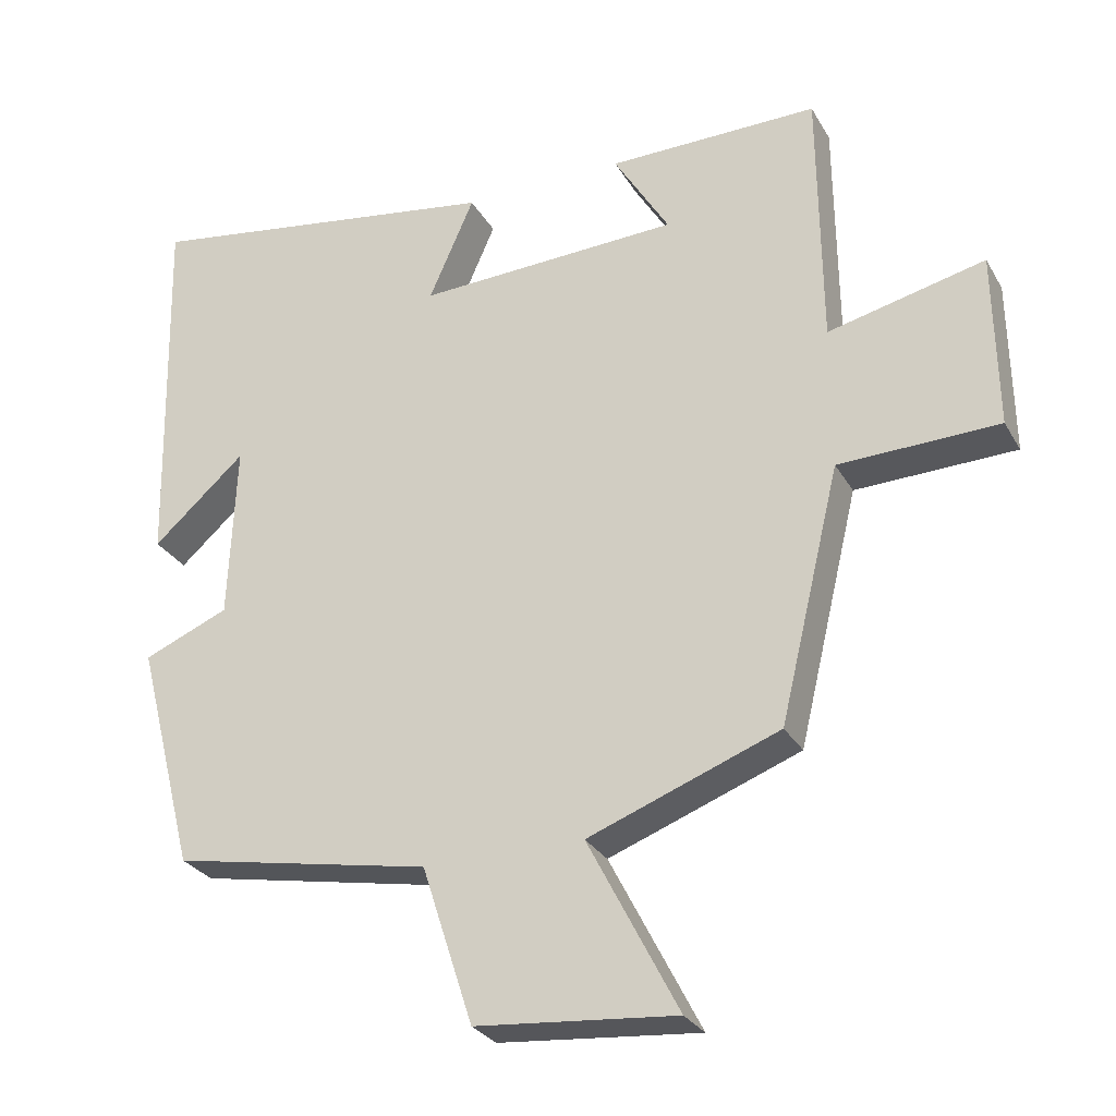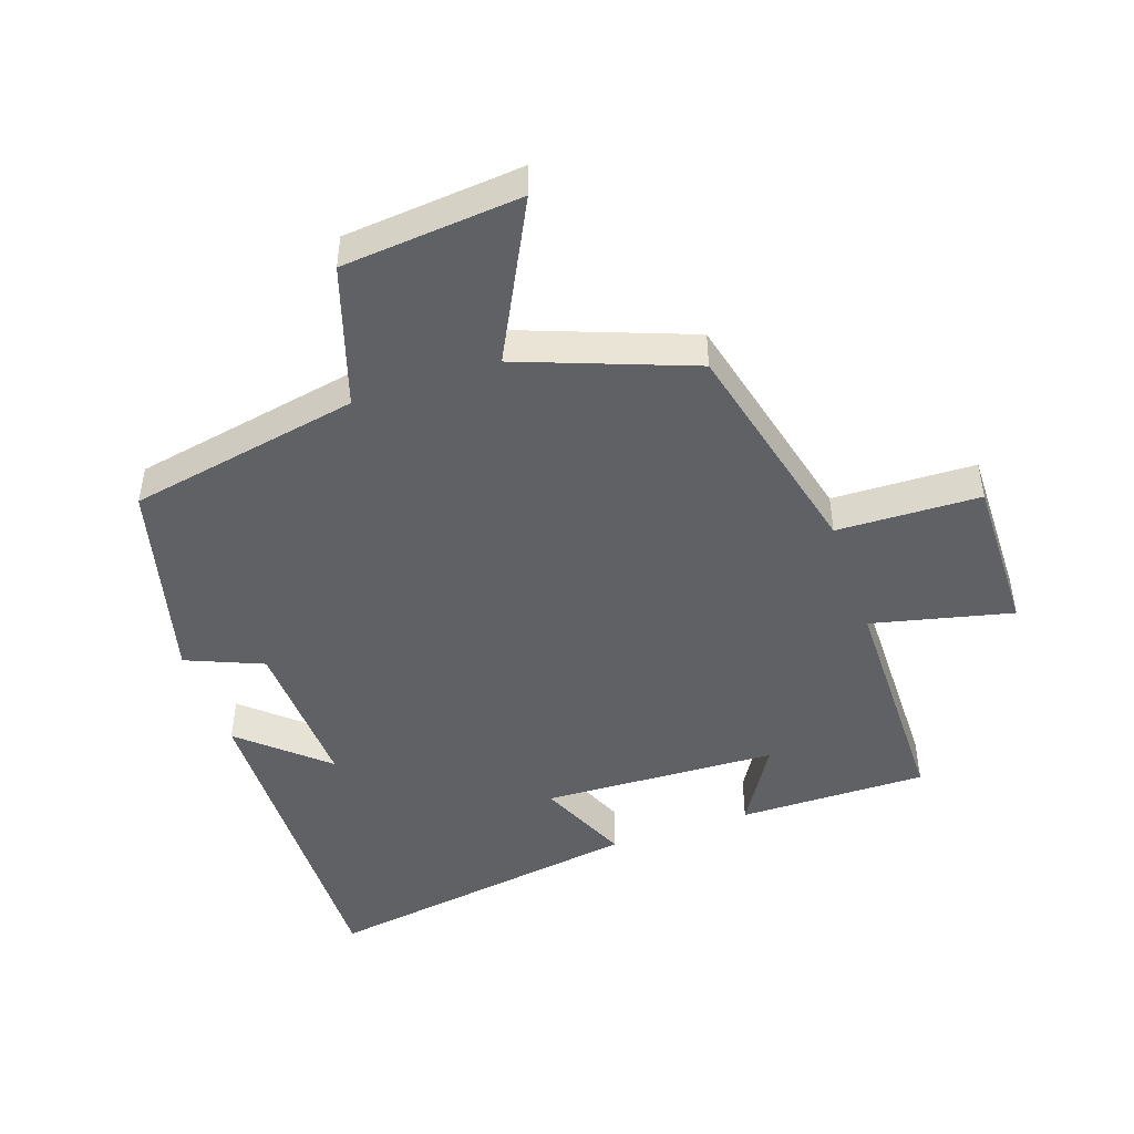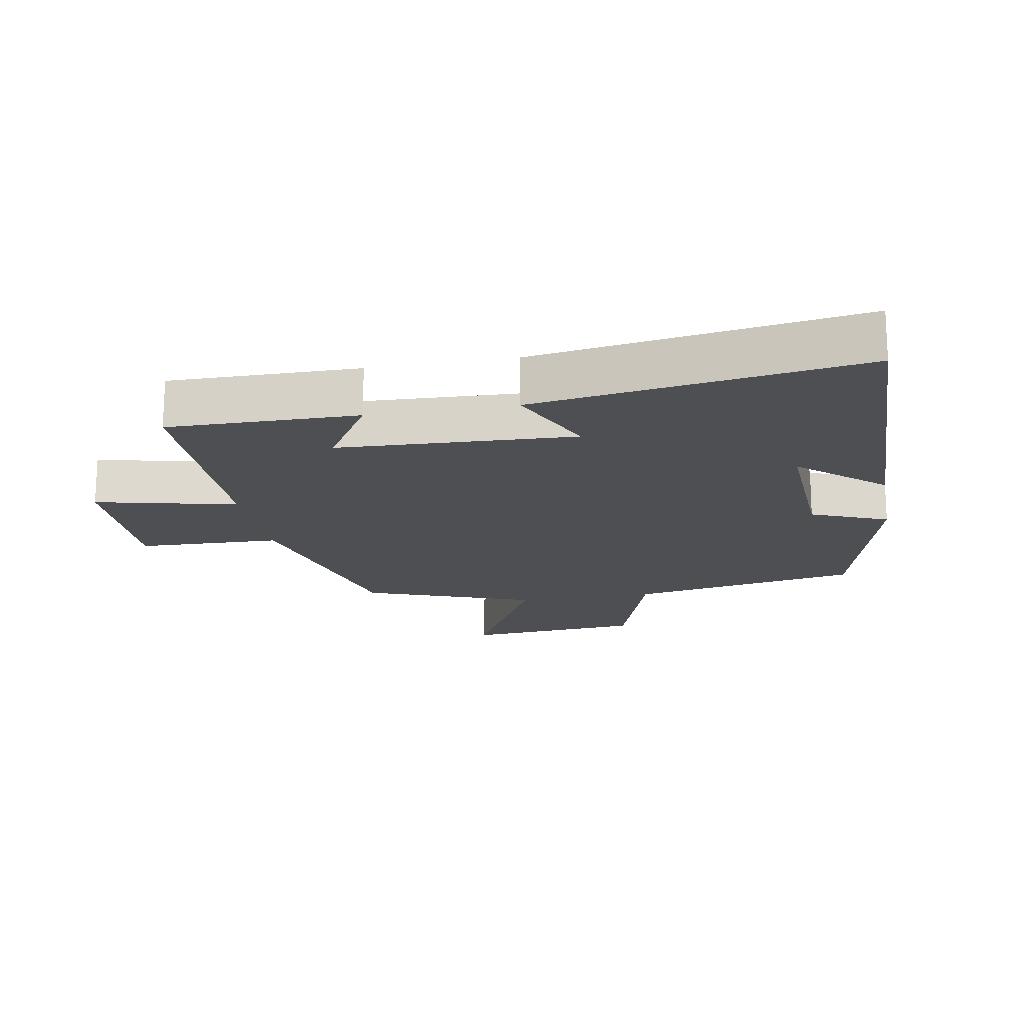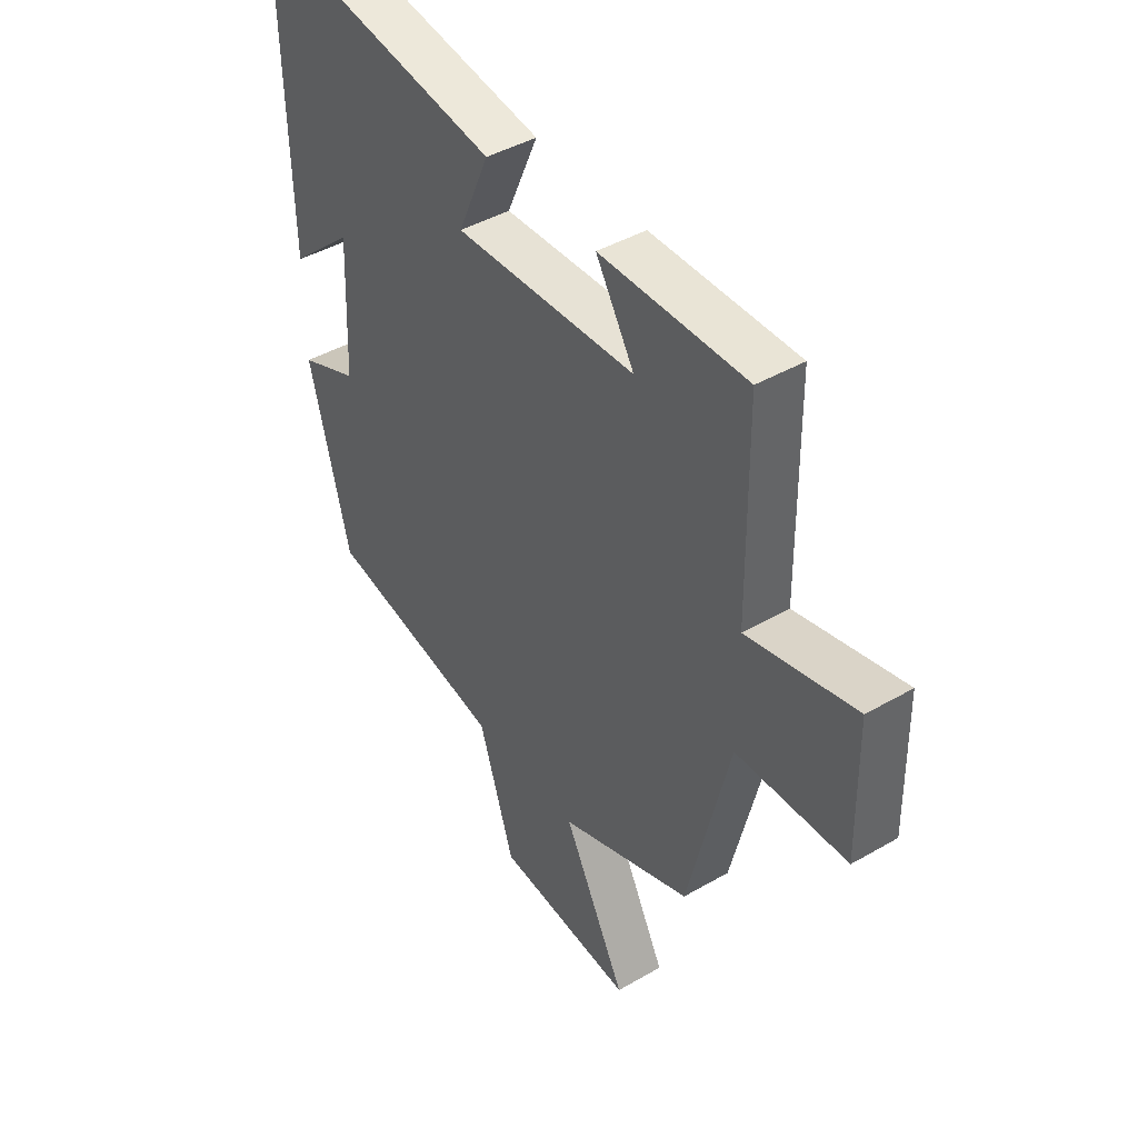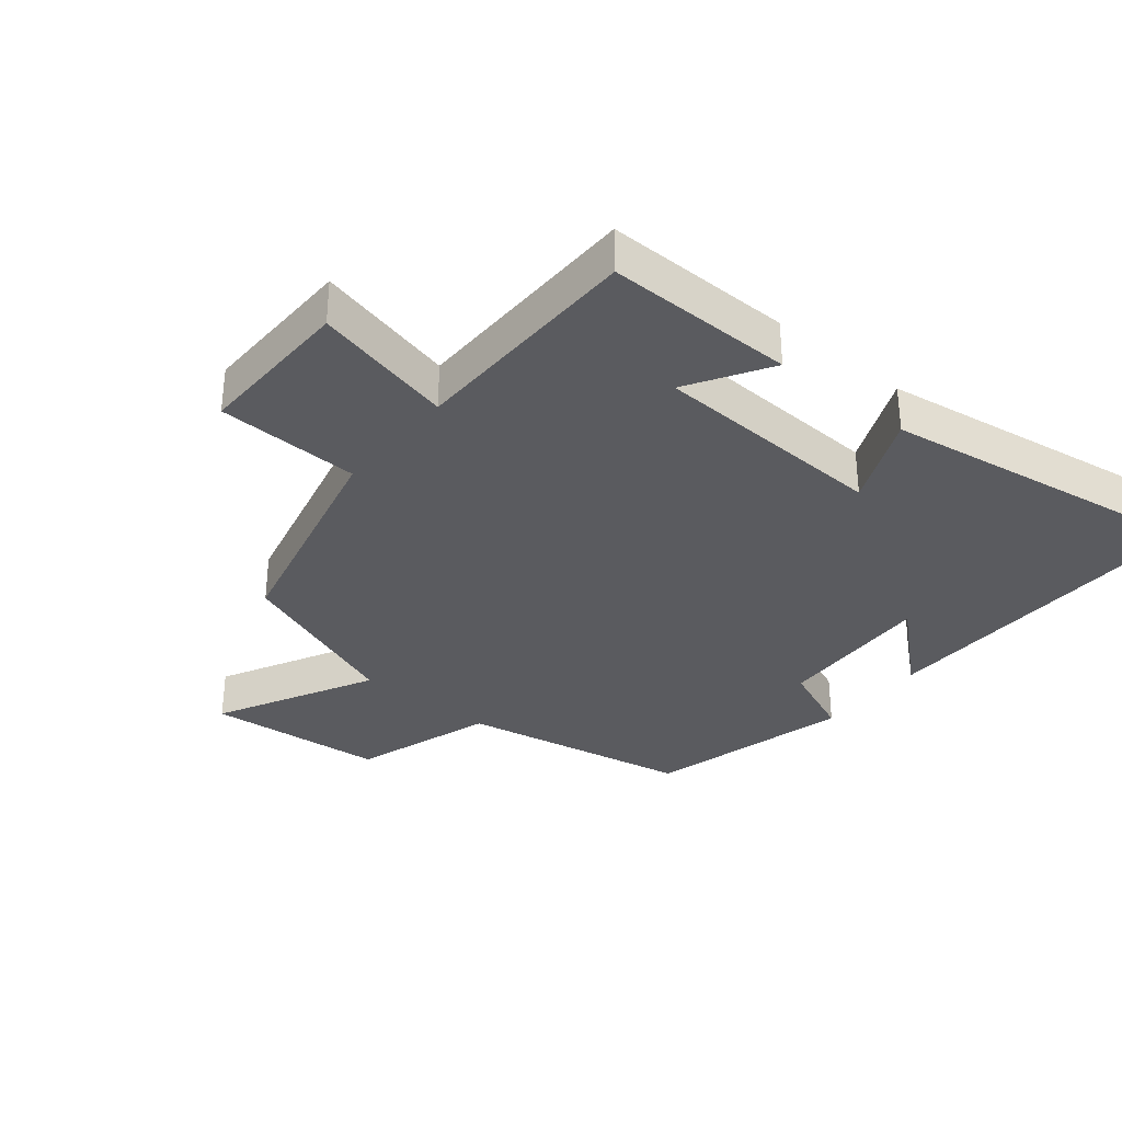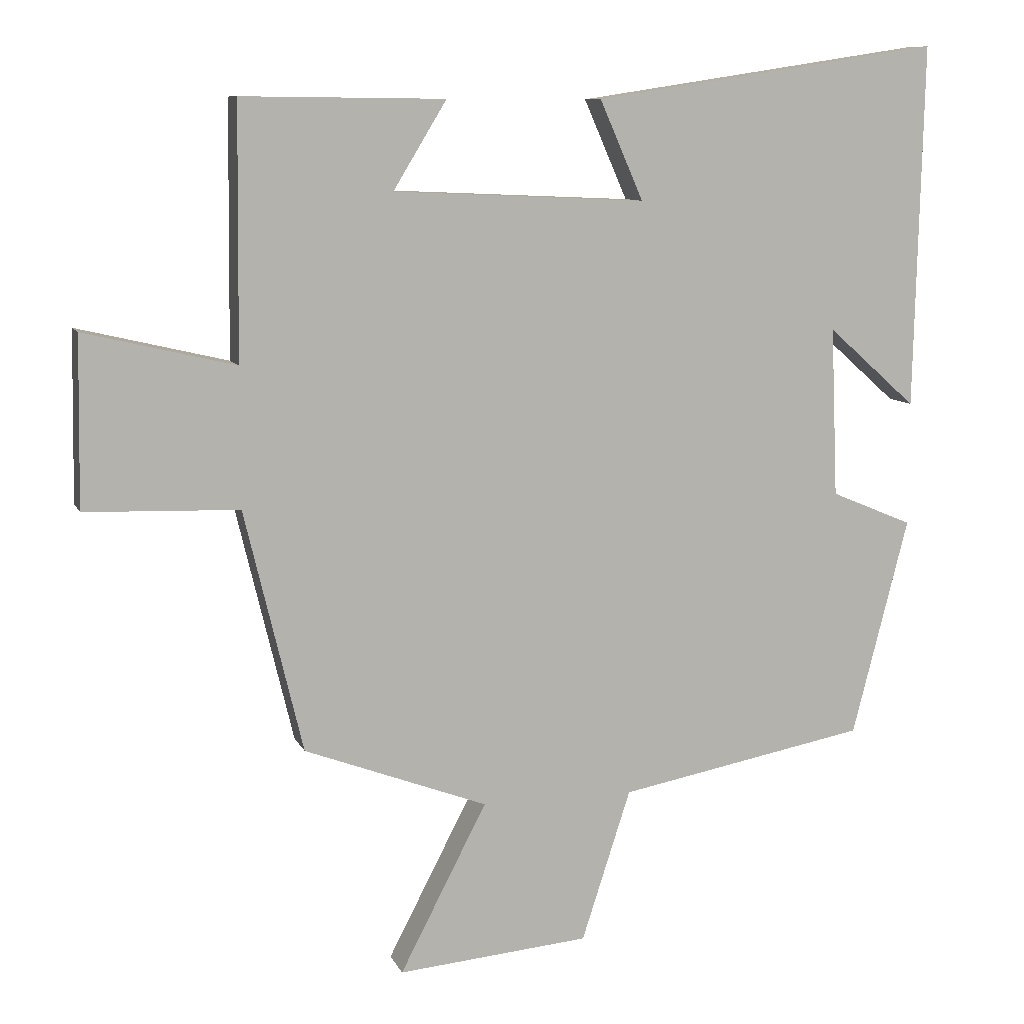
<metadata>
{"format":"obj","ext":"obj","renderer":"f3d","projection":"perspective","resolution":1024,"background":"white","views":[{"elev":-28.2,"azim":-155.6,"up":"+Z"},{"elev":-47.0,"azim":-160.9,"up":"+Y"},{"elev":-17.6,"azim":10.4,"up":"+Y"},{"elev":43.1,"azim":-124.5,"up":"+Z"},{"elev":-33.5,"azim":-39.3,"up":"+Y"},{"elev":9.3,"azim":-16.6,"up":"+Z"}]}
</metadata>
<code>
v -0.417 0.07 -0.401
v -0.5 0.07 -0.055
v -0.719 0.07 -0.048
v -0.715 0.07 0.194
v -0.5 0.07 0.143
v -0.496 0.07 0.503
v -0.207 0.07 0.5
v -0.283 0.07 0.375
v 0.077 0.07 0.359
v 0.015 0.07 0.5
v 0.512 0.07 0.576
v 0.5 0.07 0.057
v 0.373 0.07 0.17
v 0.383 0.07 -0.072
v 0.5 0.07 -0.121
v 0.42 0.07 -0.433
v 0.065 0.07 -0.5
v -0.005 0.07 -0.716
v -0.279 0.07 -0.74
v -0.155 0.07 -0.5
v -0.417 0 -0.401
v -0.5 0 -0.055
v -0.719 0 -0.048
v -0.715 0 0.194
v -0.5 0 0.143
v -0.496 0 0.503
v -0.207 0 0.5
v -0.283 0 0.375
v 0.077 0 0.359
v 0.015 0 0.5
v 0.512 0 0.576
v 0.5 0 0.057
v 0.373 0 0.17
v 0.383 0 -0.072
v 0.5 0 -0.121
v 0.42 0 -0.433
v 0.065 0 -0.5
v -0.005 0 -0.716
v -0.279 0 -0.74
v -0.155 0 -0.5
f 17 18 19 20
f 17 20 1 2
f 14 15 16 17
f 13 14 17 2
f 10 11 12 13
f 9 10 13
f 8 9 13 2
f 5 6 7 8
f 5 8 2
f 2 3 4 5
f 40 39 38 37
f 22 21 40 37
f 37 36 35 34
f 22 37 34 33
f 33 32 31 30
f 33 30 29
f 22 33 29 28
f 28 27 26 25
f 22 28 25
f 25 24 23 22
f 1 21 22 2
f 2 22 23 3
f 3 23 24 4
f 4 24 25 5
f 5 25 26 6
f 6 26 27 7
f 7 27 28 8
f 8 28 29 9
f 9 29 30 10
f 10 30 31 11
f 11 31 32 12
f 12 32 33 13
f 13 33 34 14
f 14 34 35 15
f 15 35 36 16
f 16 36 37 17
f 17 37 38 18
f 18 38 39 19
f 19 39 40 20
f 20 40 21 1

</code>
